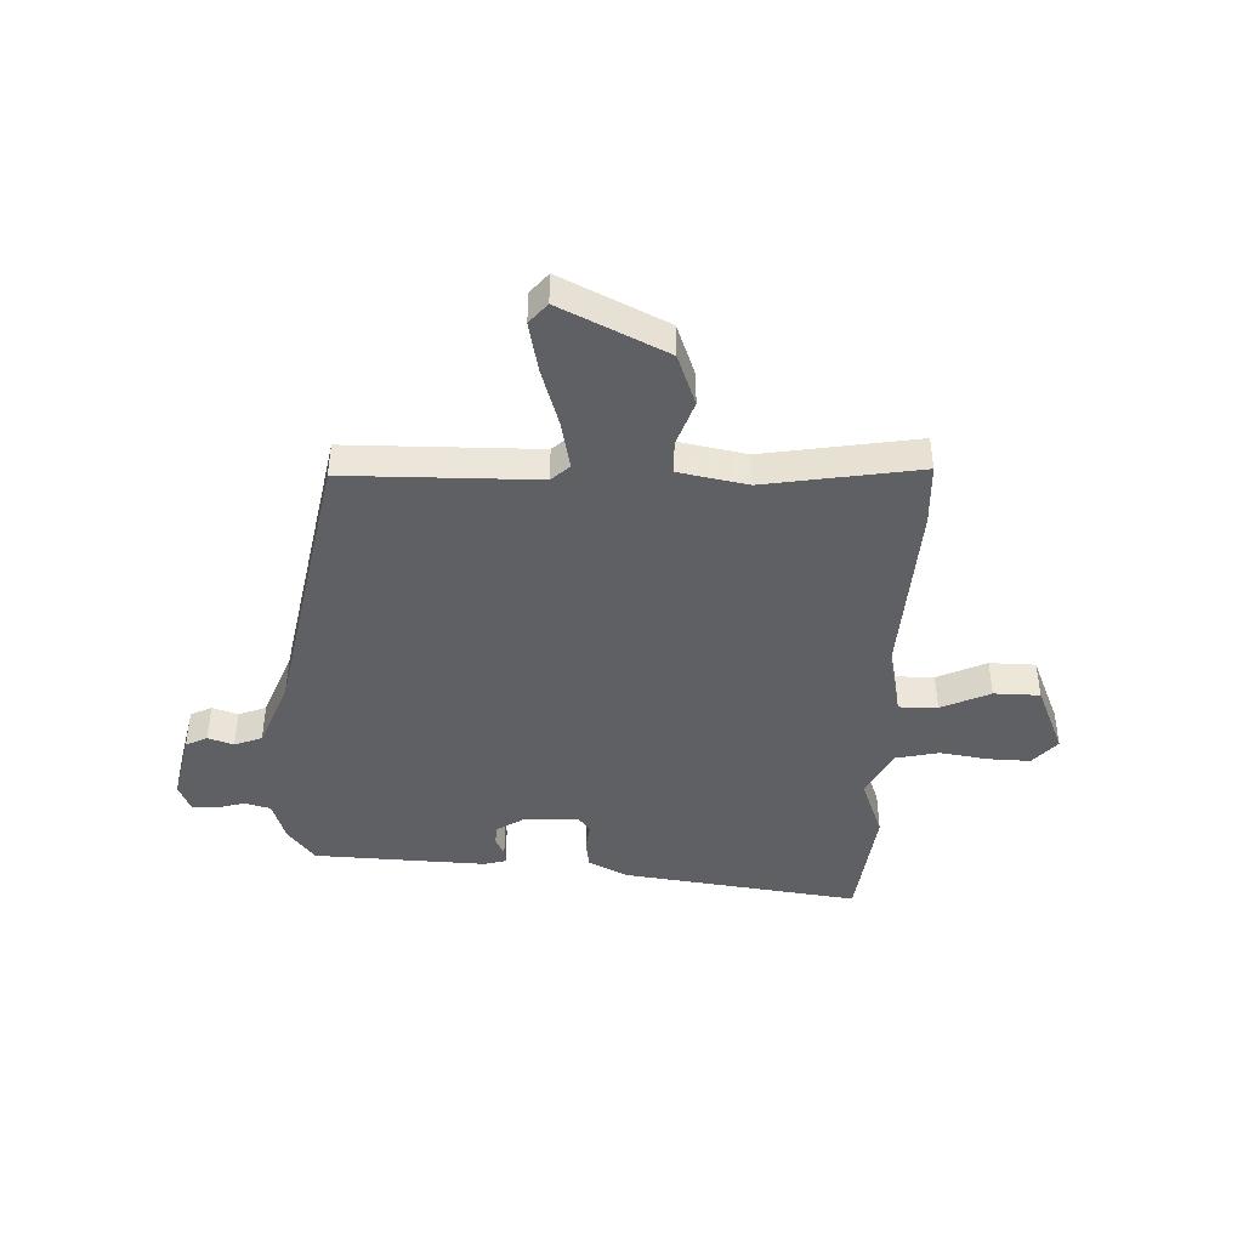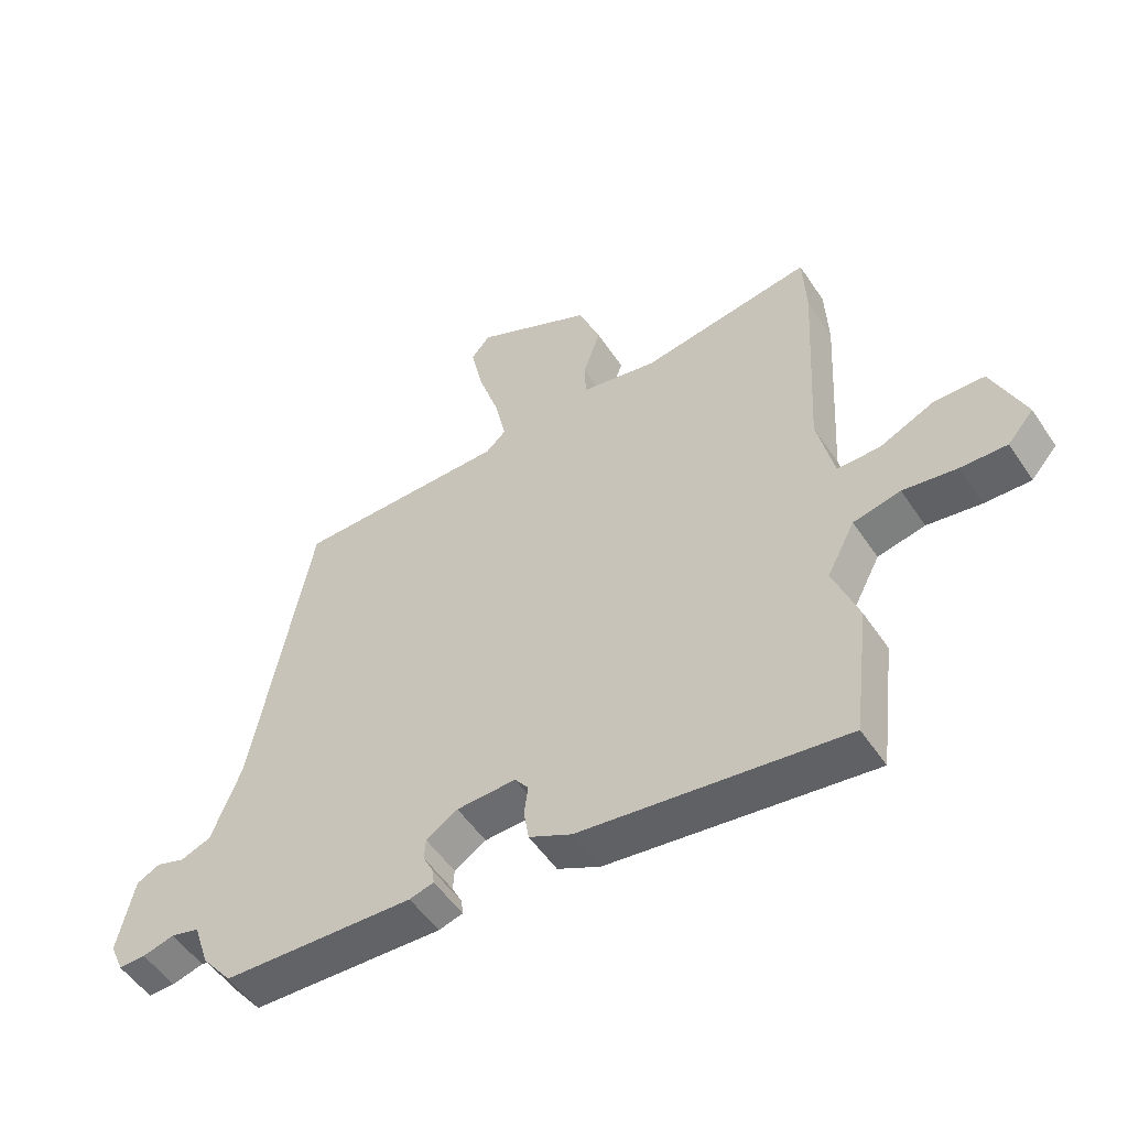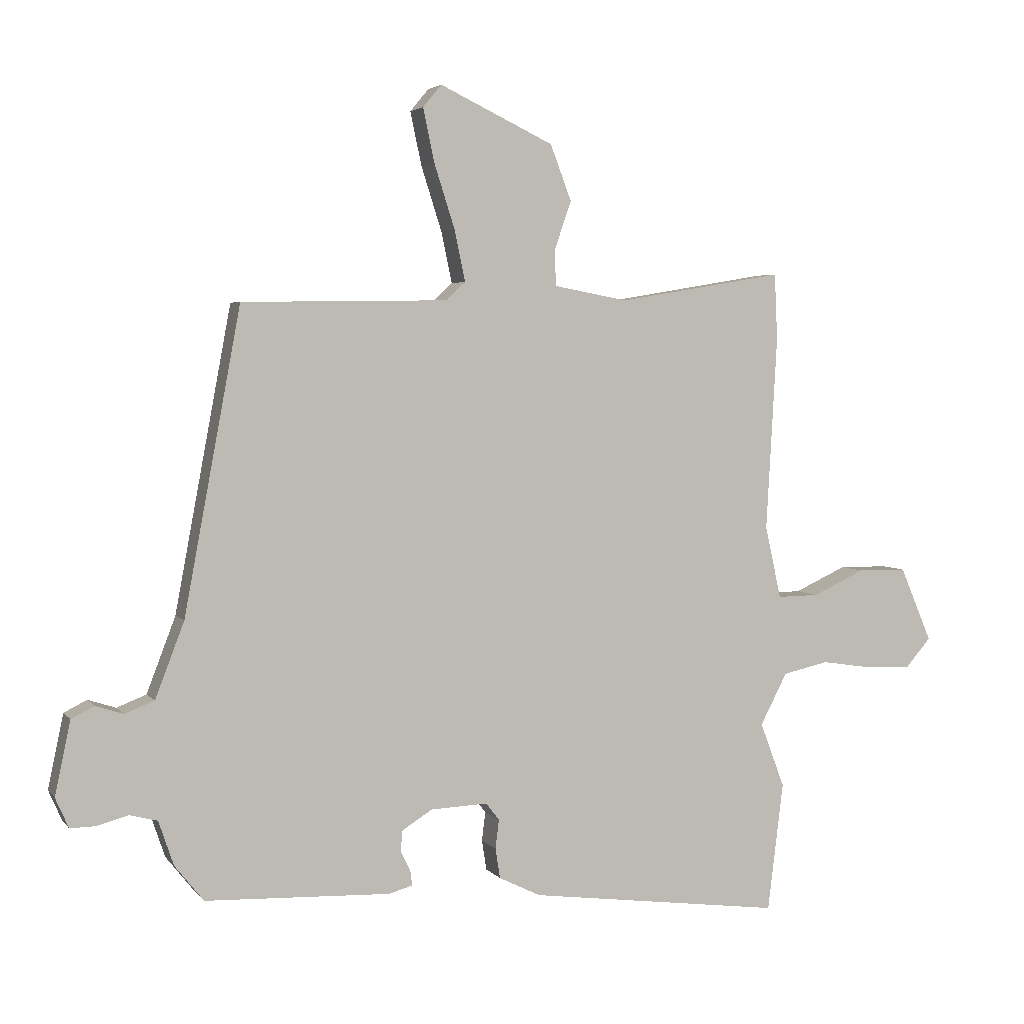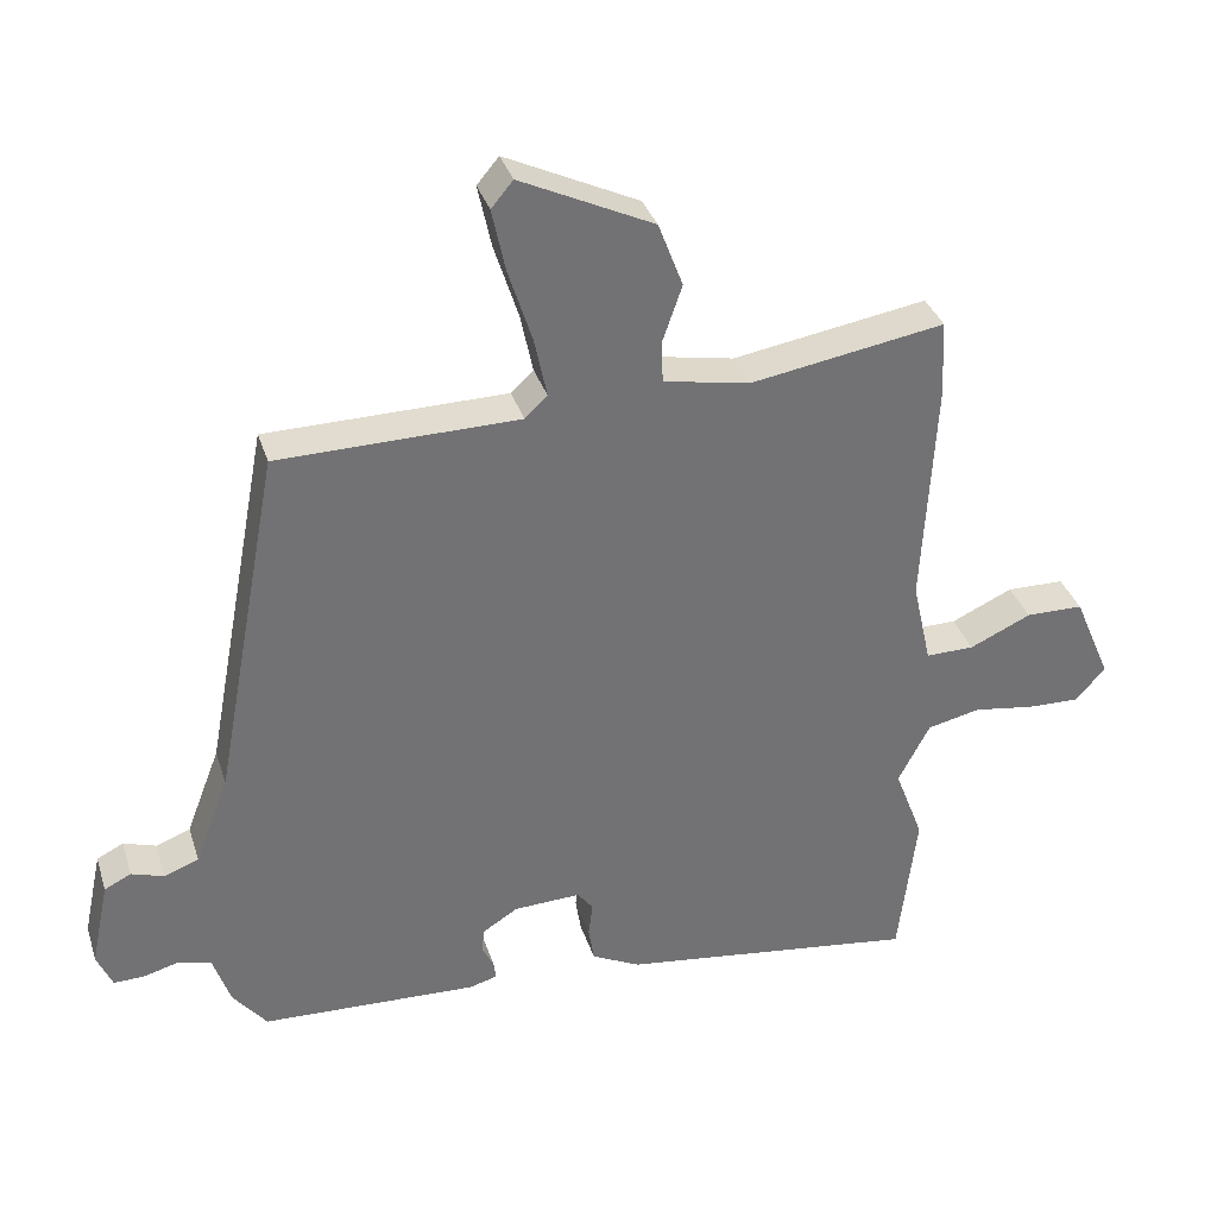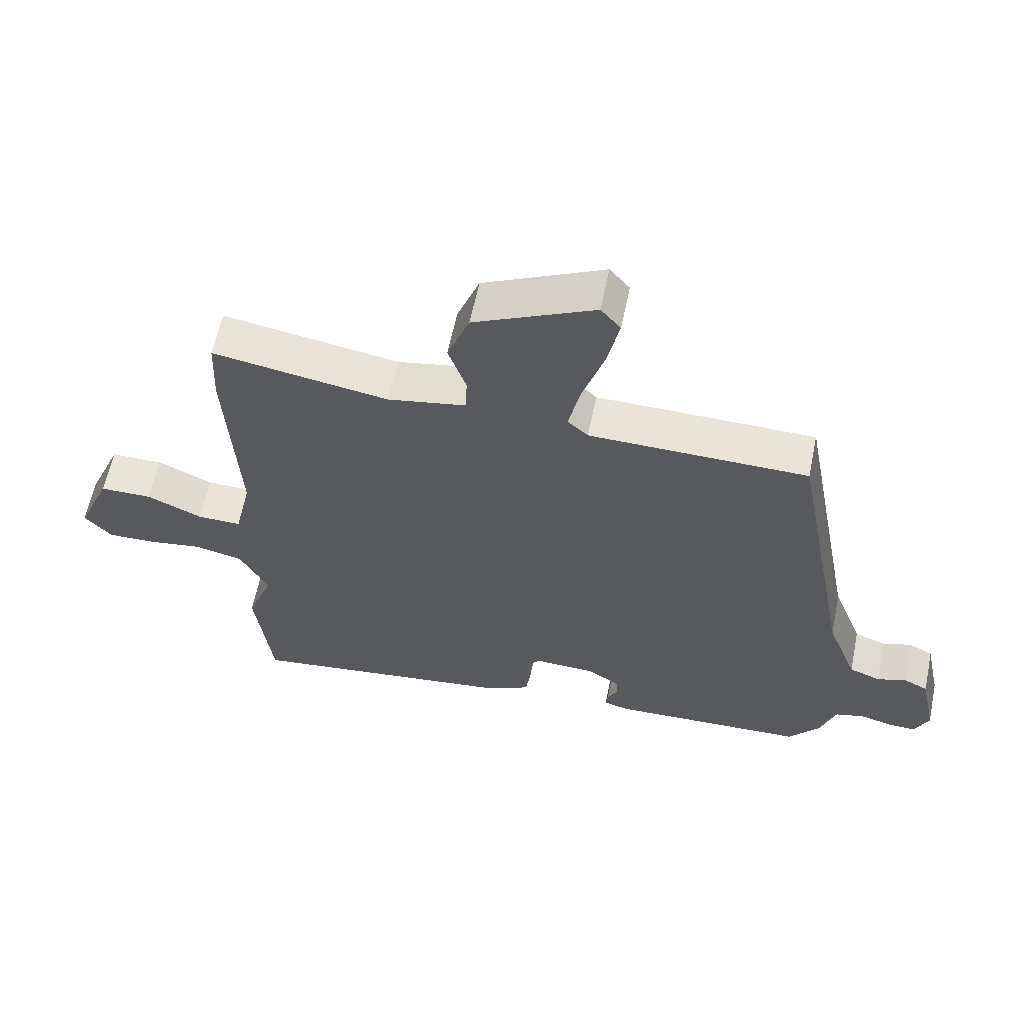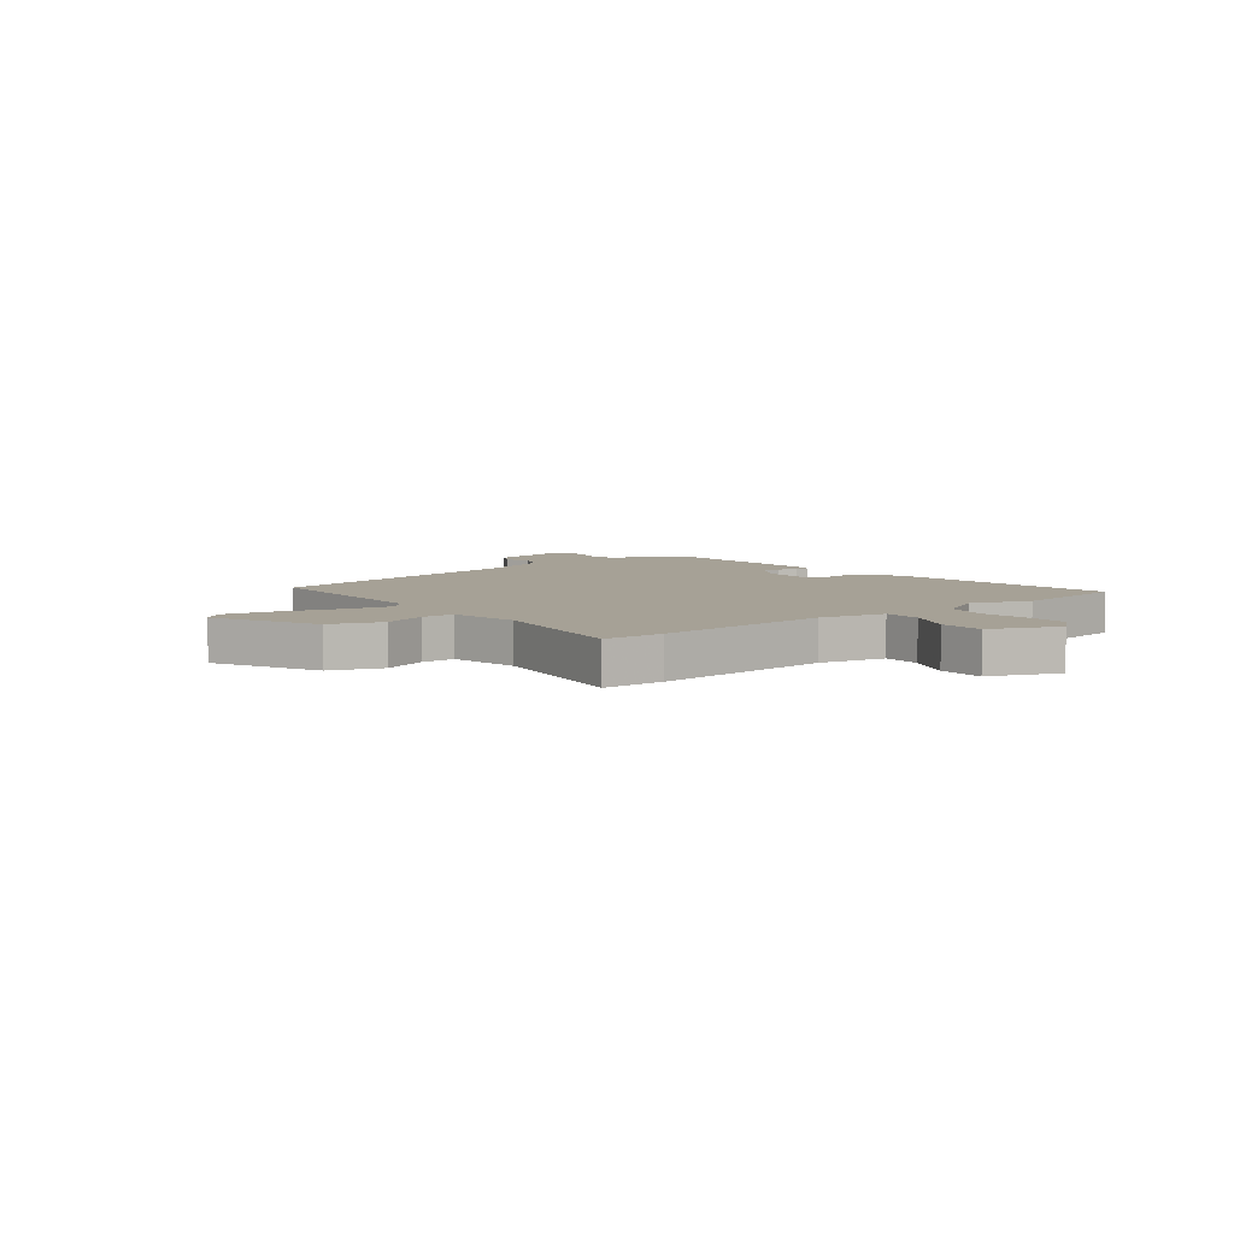
<metadata>
{"format":"obj","ext":"obj","renderer":"f3d","projection":"perspective","resolution":1024,"background":"white","views":[{"elev":-43.4,"azim":-2.4,"up":"+Y"},{"elev":-52.3,"azim":32.8,"up":"+Z"},{"elev":3.8,"azim":-19.5,"up":"+Z"},{"elev":34.5,"azim":-16.7,"up":"+Z"},{"elev":61.1,"azim":-168.4,"up":"+Z"},{"elev":6.2,"azim":51.4,"up":"+Y"}]}
</metadata>
<code>
v -0.433 0.07 0.489
v -0.091 0.07 0.494
v -0.059 0.07 0.524
v -0.077 0.07 0.609
v -0.111 0.07 0.715
v -0.13 0.07 0.804
v -0.099 0.07 0.841
v 0.09 0.07 0.751
v 0.125 0.07 0.659
v 0.097 0.07 0.578
v 0.099 0.07 0.519
v 0.222 0.07 0.496
v 0.498 0.07 0.542
v 0.503 0.07 0.432
v 0.485 0.07 0.109
v 0.512 0.07 -0.011
v 0.581 0.07 -0.01
v 0.668 0.07 0.03
v 0.75 0.07 0.029
v 0.803 0.07 -0.095
v 0.761 0.07 -0.143
v 0.686 0.07 -0.141
v 0.6 0.07 -0.128
v 0.524 0.07 -0.145
v 0.479 0.07 -0.231
v 0.52 0.07 -0.339
v 0.494 0.07 -0.553
v 0.07 0.07 -0.498
v 0.001 0.07 -0.464
v -0.007 0.07 -0.414
v -0.001 0.07 -0.366
v -0.023 0.07 -0.337
v -0.118 0.07 -0.341
v -0.169 0.07 -0.373
v -0.171 0.07 -0.408
v -0.155 0.07 -0.44
v -0.152 0.07 -0.465
v -0.191 0.07 -0.476
v -0.499 0.07 -0.464
v -0.547 0.07 -0.404
v -0.572 0.07 -0.33
v -0.618 0.07 -0.318
v -0.669 0.07 -0.332
v -0.712 0.07 -0.333
v -0.734 0.07 -0.283
v -0.708 0.07 -0.161
v -0.67 0.07 -0.142
v -0.624 0.07 -0.157
v -0.575 0.07 -0.138
v -0.527 0.07 -0.013
v -0.433 0 0.489
v -0.091 0 0.494
v -0.059 0 0.524
v -0.077 0 0.609
v -0.111 0 0.715
v -0.13 0 0.804
v -0.099 0 0.841
v 0.09 0 0.751
v 0.125 0 0.659
v 0.097 0 0.578
v 0.099 0 0.519
v 0.222 0 0.496
v 0.498 0 0.542
v 0.503 0 0.432
v 0.485 0 0.109
v 0.512 0 -0.011
v 0.581 0 -0.01
v 0.668 0 0.03
v 0.75 0 0.029
v 0.803 0 -0.095
v 0.761 0 -0.143
v 0.686 0 -0.141
v 0.6 0 -0.128
v 0.524 0 -0.145
v 0.479 0 -0.231
v 0.52 0 -0.339
v 0.494 0 -0.553
v 0.07 0 -0.498
v 0.001 0 -0.464
v -0.007 0 -0.414
v -0.001 0 -0.366
v -0.023 0 -0.337
v -0.118 0 -0.341
v -0.169 0 -0.373
v -0.171 0 -0.408
v -0.155 0 -0.44
v -0.152 0 -0.465
v -0.191 0 -0.476
v -0.499 0 -0.464
v -0.547 0 -0.404
v -0.572 0 -0.33
v -0.618 0 -0.318
v -0.669 0 -0.332
v -0.712 0 -0.333
v -0.734 0 -0.283
v -0.708 0 -0.161
v -0.67 0 -0.142
v -0.624 0 -0.157
v -0.575 0 -0.138
v -0.527 0 -0.013
f 46 47 48
f 45 46 48
f 44 45 48
f 43 44 48
f 42 43 48
f 41 42 48 49
f 41 49 50
f 40 41 50
f 39 40 50
f 38 39 50
f 37 38 50
f 36 37 50
f 35 36 50
f 29 30 31
f 28 29 31
f 27 28 31
f 26 27 31
f 25 26 31
f 24 25 31 32
f 21 22 23
f 20 21 23
f 19 20 23
f 18 19 23
f 17 18 23
f 16 17 23 24
f 24 32 33
f 16 24 33
f 15 16 33
f 15 33 34
f 14 15 34
f 13 14 34
f 12 13 34
f 8 9 10
f 7 8 10
f 6 7 10
f 5 6 10
f 4 5 10
f 3 4 10 11
f 50 1 2
f 11 12 34
f 3 11 34
f 2 3 34
f 50 2 34
f 34 35 50
f 98 97 96
f 98 96 95
f 98 95 94
f 98 94 93
f 98 93 92
f 99 98 92 91
f 100 99 91
f 100 91 90
f 100 90 89
f 100 89 88
f 100 88 87
f 100 87 86
f 100 86 85
f 81 80 79
f 81 79 78
f 81 78 77
f 81 77 76
f 81 76 75
f 82 81 75 74
f 73 72 71
f 73 71 70
f 73 70 69
f 73 69 68
f 73 68 67
f 74 73 67 66
f 83 82 74
f 83 74 66
f 83 66 65
f 84 83 65
f 84 65 64
f 84 64 63
f 84 63 62
f 60 59 58
f 60 58 57
f 60 57 56
f 60 56 55
f 60 55 54
f 61 60 54 53
f 52 51 100
f 84 62 61
f 84 61 53
f 84 53 52
f 84 52 100
f 100 85 84
f 1 51 52 2
f 2 52 53 3
f 3 53 54 4
f 4 54 55 5
f 5 55 56 6
f 6 56 57 7
f 7 57 58 8
f 8 58 59 9
f 9 59 60 10
f 10 60 61 11
f 11 61 62 12
f 12 62 63 13
f 13 63 64 14
f 14 64 65 15
f 15 65 66 16
f 16 66 67 17
f 17 67 68 18
f 18 68 69 19
f 19 69 70 20
f 20 70 71 21
f 21 71 72 22
f 22 72 73 23
f 23 73 74 24
f 24 74 75 25
f 25 75 76 26
f 26 76 77 27
f 27 77 78 28
f 28 78 79 29
f 29 79 80 30
f 30 80 81 31
f 31 81 82 32
f 32 82 83 33
f 33 83 84 34
f 34 84 85 35
f 35 85 86 36
f 36 86 87 37
f 37 87 88 38
f 38 88 89 39
f 39 89 90 40
f 40 90 91 41
f 41 91 92 42
f 42 92 93 43
f 43 93 94 44
f 44 94 95 45
f 45 95 96 46
f 46 96 97 47
f 47 97 98 48
f 48 98 99 49
f 49 99 100 50
f 50 100 51 1

</code>
